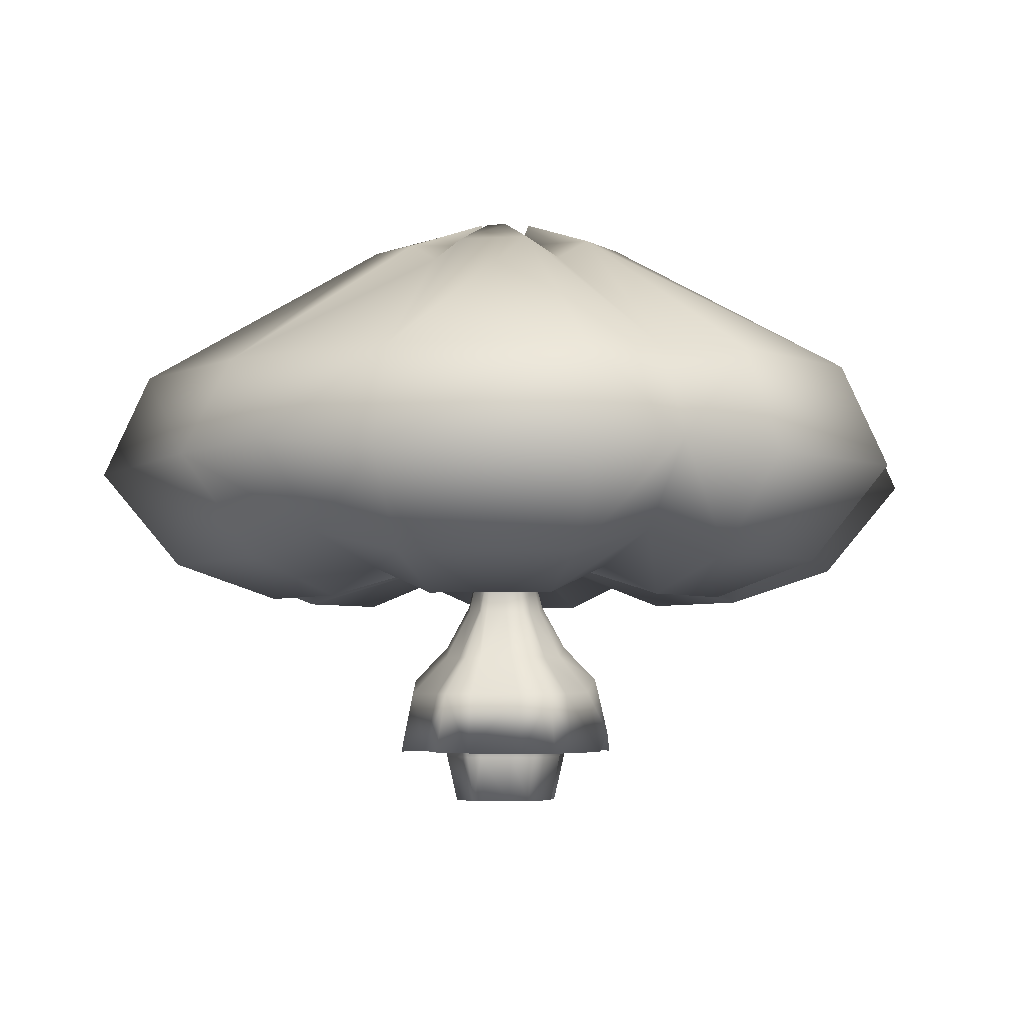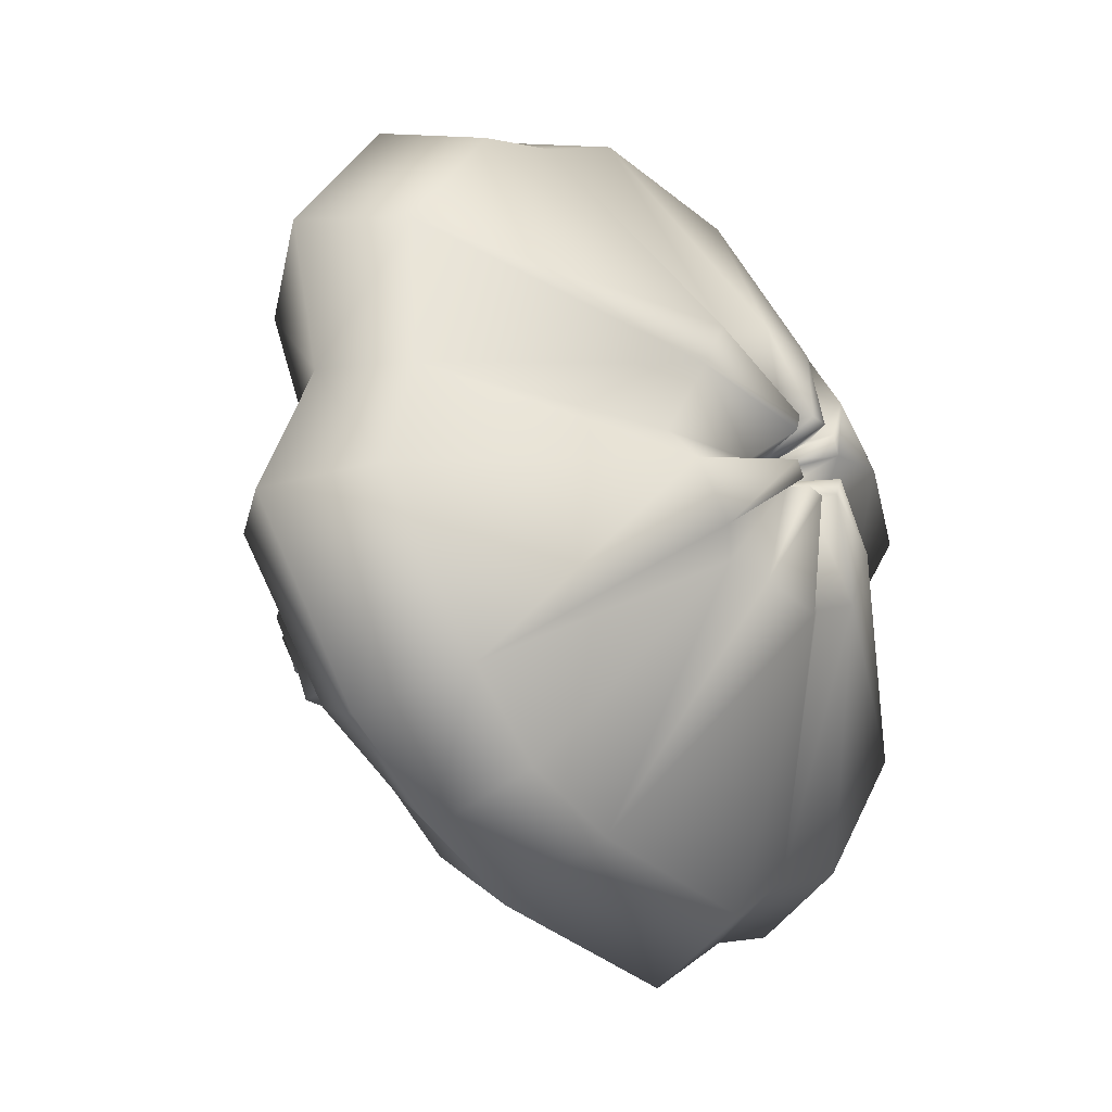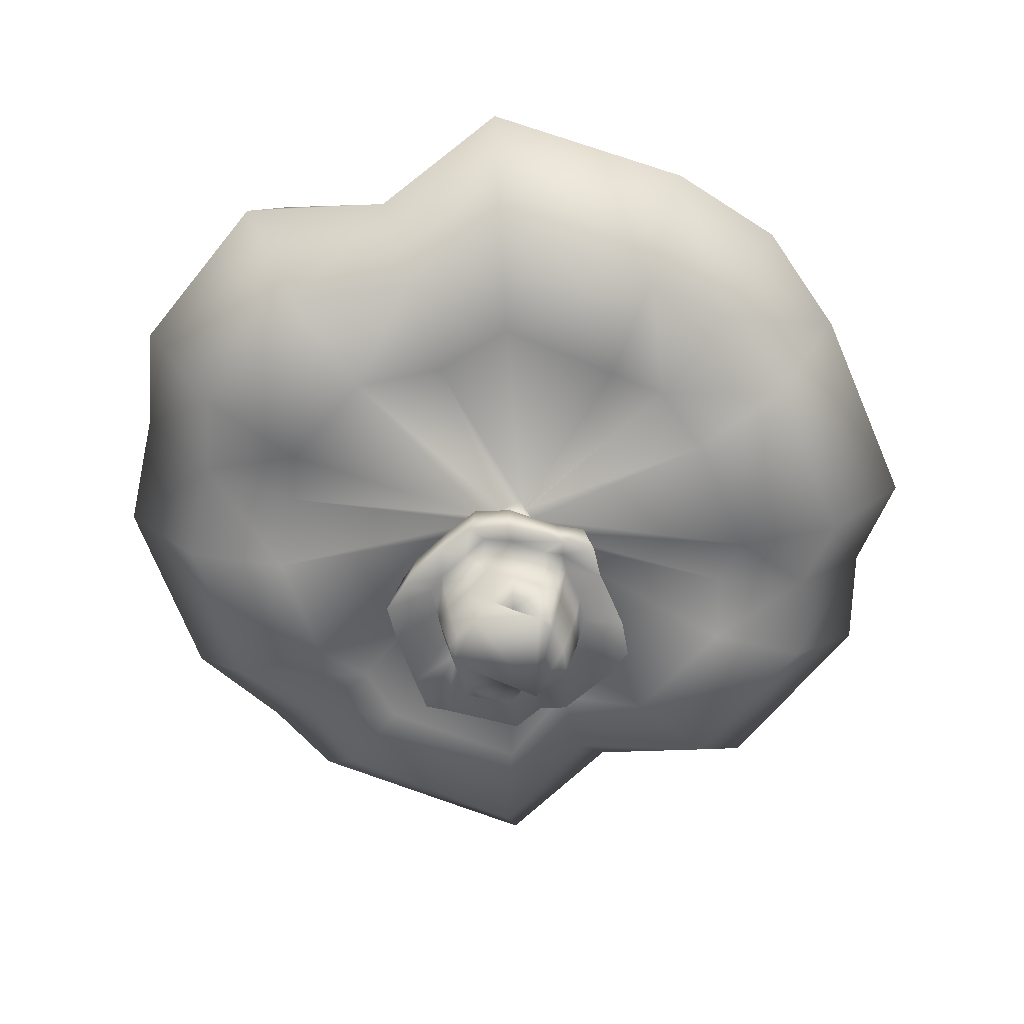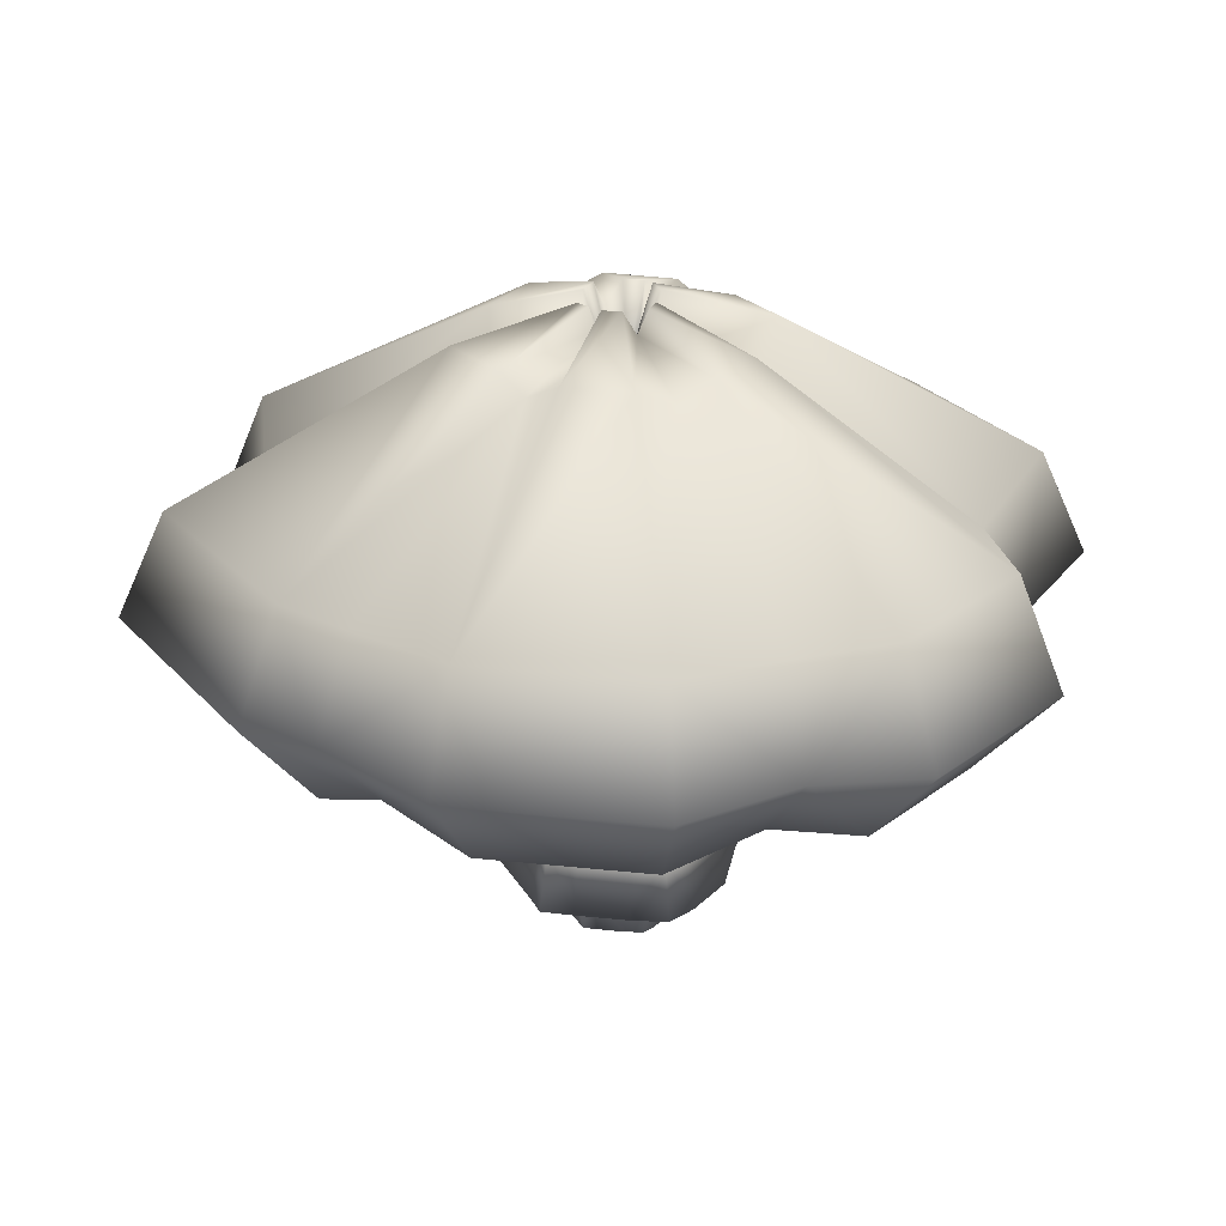
<metadata>
{"format":"obj","ext":"obj","renderer":"f3d","projection":"perspective","resolution":1024,"background":"white","views":[{"elev":-4.3,"azim":-176.4,"up":"+Y"},{"elev":-25.4,"azim":129.9,"up":"+Z"},{"elev":-61.7,"azim":106.0,"up":"+Y"},{"elev":27.9,"azim":6.1,"up":"+Y"}]}
</metadata>
<code>
o Cylinder.010
v -0.06358 -0.0226 -0.3989
v -0.08152 0.2594 -0.4604
v 0.1149 0.2594 -0.4362
v 0.1642 -0.0226 -0.3801
v 0.1993 0.2594 -0.4388
v 0.2354 0.2594 -0.3616
v 0.3512 0.2594 -0.2051
v 0.2884 -0.0226 -0.1916
v 0.2999 0.1299 -0.05255
v 0.361 0.3852 -0.04887
v 0.3346 0.2594 0.06294
v 0.2464 0.2594 0.2211
v 0.2033 -0.0226 0.1742
v 0.1451 -0.0226 0.2403
v 0.1765 0.2594 0.3005
v 0.04222 0.2594 0.3054
v 0.029 -0.0226 0.2444
v -0.139 0.2594 0.2956
v -0.2056 -0.0226 0.2283
v -0.237 0.2474 0.2866
v -0.2634 0.2354 0.2321
v -0.4013 0.2594 0.02005
v -0.3374 -0.0226 0.01001
v -0.3409 0.1299 -0.08012
v -0.4026 0.3862 -0.08052
v -0.3808 0.2616 -0.1747
v 0.3821 0.5948 0.08076
v -0.1901 -0.0226 -0.386
v -0.223 0.2594 -0.4459
v -0.2881 0.2594 -0.3658
v -0.2459 -0.0226 -0.3173
v 0.2774 -0.0226 0.04147
v -0.324 -0.0226 -0.1586
v 0.4033 0.5948 -0.2163
v 0.272 0.5948 -0.3937
v 0.466 0.3046 -0.5506
v -0.3232 0.5948 -0.406
v -0.09641 0.5948 -0.5114
v 0.1263 0.5948 -0.4839
v -0.422 0.6068 -0.1916
v -0.4544 0.5948 0.02839
v -0.3099 0.5671 0.2781
v -0.1522 0.5948 0.345
v -0.2717 0.581 0.3404
v 0.05319 0.5948 0.356
v 0.282 0.5948 0.26
v 0.4477 0.2923 0.4406
v 0.3986 0.6672 0.3872
v 0.2877 0.6672 0.5137
v -0.7006 0.2923 0.06707
v -0.6913 0.4149 -0.08929
v 0.1041 0.2923 0.5909
v -0.2136 0.2923 0.5739
v 0.6451 0.2923 -0.2683
v 0.6472 0.4149 -0.03168
v -0.6493 0.2923 -0.2607
v -0.1655 0.2923 -0.748
v 0.1789 0.2923 -0.7056
v 0.6024 0.2923 0.1634
v -0.2502 0.5948 -0.4955
v -0.486 0.2923 -0.5924
v 0.2284 0.5948 -0.4875
v -0.4728 0.2923 0.4401
v 0.2026 0.5948 0.3505
v 0.251 0.904 0.2262
v 0.1799 0.904 0.3071
v 0.3917 0.6672 -0.4985
v 0.5735 0.6672 -0.2529
v -0.6277 0.6672 0.05562
v 0.08902 0.6672 0.5214
v -0.568 0.677 -0.2368
v -0.4378 0.6672 -0.5372
v -0.1491 0.6691 -0.6807
v -0.1954 0.6672 0.5061
v -0.3682 0.6672 0.4914
v 0.5372 0.6672 0.1389
v -0.3435 0.6681 -0.6589
v 0.1633 0.6672 -0.6399
v 0.3235 0.6672 -0.6466
v -0.4238 0.6672 0.3896
v -0.2761 0.904 0.2377
v -0.1738 1.2 0.1324
v -0.2563 1.2 -0.002734
v 0.2569 0.8991 -0.3719
v 0.358 0.904 -0.2065
v -0.6121 0.7587 -0.0882
v -0.4083 0.904 0.02115
v 0.04366 0.904 0.312
v 0.5775 0.7543 -0.03587
v -0.3875 0.904 -0.1785
v -0.2927 0.904 -0.371
v -0.08347 0.904 -0.4671
v -0.1407 0.904 0.3021
v -0.2453 0.904 0.2926
v 0.3409 0.904 0.06528
v -0.2266 0.904 -0.4524
v 0.1164 0.904 -0.4424
v 0.2117 0.9015 -0.4477
v 0.1228 1.205 -0.2967
v 0.08394 1.2 -0.3056
v 0.06277 1.608 -0.2163
v 0.1488 1.2 0.1147
v 0.1053 1.2 0.1638
v 0.1372 1.21 -0.2652
v 0.2087 1.2 -0.1744
v -0.4093 0.9686 -0.08191
v 0.01223 1.2 0.1669
v 0.3677 0.9686 -0.04847
v -0.2513 1.2 -0.1357
v -0.1922 1.2 -0.2559
v -0.04081 1.2 -0.3209
v -0.1028 1.2 0.1607
v -0.1601 1.2 0.1548
v 0.2048 1.2 0.01424
v -0.1484 1.2 -0.3101
v -0.1071 1.608 0.06376
v -0.1626 1.608 0.007088
v 0.08209 1.608 0.04195
v 0.0566 1.608 0.07048
v 0.06674 1.608 -0.2139
v 0.1285 1.608 -0.201
v -0.2626 1.236 -0.07808
v -0.008258 1.608 0.07236
v 0.1275 1.606 -0.133
v -0.1622 1.592 -0.09554
v -0.013 1.608 -0.2257
v -0.07814 1.608 0.0686
v -0.1046 1.608 0.06499
v 0.09957 1.608 -0.06308
v -0.1267 1.608 -0.1808
v -0.09746 1.608 -0.2173
v 0.9899 1.28 1.032
v 1.348 1.28 0.4991
v 1.92 1.499 0.7564
v -1.015 1.28 0.9981
v 0.9987 1.28 -1.03
v 0.2707 1.28 1.36
v -0.4144 1.28 1.323
v -1.405 1.28 -0.5879
v -0.3917 1.28 -1.523
v 0.3511 1.28 -1.431
v 1.405 1.499 1.485
v 2.358 2.071 0.9537
v -1.537 1.28 0.3394
v -1.431 1.499 1.426
v 1.454 1.28 -0.486
v 1.425 1.499 -1.404
v 0.3984 1.499 1.949
v -0.5683 1.499 1.897
v -1.019 1.28 -1.203
v -1.992 1.499 -0.8623
v -0.565 1.499 -2.116
v 0.483 1.499 -1.987
v -2.181 1.499 0.5561
v -1.75 2.071 1.754
v 2.06 1.499 -0.6165
v 1.818 2.107 -1.725
v 0.4963 2.071 2.401
v -0.6864 2.071 2.338
v -1.428 1.499 -1.671
v -2.442 2.071 -1.073
v -0.6979 2.071 -2.572
v 0.5842 2.072 -2.414
v 0.5246 2.699 -2.162
v -0.6195 2.699 -2.303
v -0.2076 3.558 -0.8922
v 2.099 2.699 0.8373
v 1.536 2.699 1.628
v -1.562 2.699 1.56
v -2.375 2.699 0.5867
v 1.56 2.699 -1.522
v 2.251 2.699 -0.6576
v 0.4386 2.699 2.135
v -2.177 2.699 -0.9487
v -1.556 2.699 -1.818
v -0.7613 3.558 -0.3387
v -0.2279 3.754 -0.135
v -0.1845 3.754 -0.247
v 0.7204 3.558 0.2444
v 0.5486 3.558 0.5507
v -0.5738 3.558 0.544
v -0.8816 3.558 0.2363
v 0.5457 3.558 -0.6334
v 0.8096 3.558 -0.3475
v -0.6168 2.699 2.078
v 0.1351 3.558 0.7341
v -0.5853 3.558 -0.7061
v 0.1613 3.423 -0.06167
v 0.1792 3.754 -0.1751
v 0.05217 3.404 -0.1408
v 0.2109 3.558 -0.8406
v -0.03753 3.754 -0.3097
v 0.1707 3.754 0.006072
v 0.1409 3.754 0.1061
v -0.1701 3.759 0.112
v -0.243 3.738 0.01861
v 0.1271 3.754 -0.2667
v -0.251 3.558 0.7134
v 0.009812 3.754 0.1558
v -0.09901 3.146 -0.07221
v -0.06646 3.404 0.02199
v 0.02029 3.309 0.004822
v -0.1086 3.404 -0.09088
v -0.08677 3.404 -0.1351
v 0.08144 3.754 -0.295
v 0.003931 3.404 -0.1677
v -0.1418 3.618 0.111
v -0.09992 3.754 0.1499
v -0.06311 3.404 0.01253
v 0.06216 3.404 -0.03929
v 0.04151 3.404 -0.002295
v -0.1286 3.616 -0.2702
v 0.09622 3.616 -0.2665
v 0.04988 3.404 -0.162
v 0.08407 3.616 0.1272
v 0.02508 3.404 -0.1774
v -0.2142 3.416 -0.06543
v -0.09685 3.404 -0.02778
v -0.02073 3.404 0.01481
v -1.984 2.583 -0.1037
v -0.7205 3.267 -0.03161
v -2.221 2.084 -0.1365
v -1.819 1.628 -0.08094
v -1.295 1.454 -0.07779
v -0.7603 1.441 1.125
v -1.065 1.633 1.617
v -1.298 2.136 1.995
v -1.16 2.688 1.772
v -0.4371 3.444 0.6025
v 0.629 1.441 1.173
v 0.8957 1.633 1.684
v 1.1 2.136 2.077
v 0.9796 2.688 1.845
v 0.3458 3.444 0.6292
v 1.926 2.583 0.09237
v 2.161 2.084 0.1203
v 2.525 2.071 -0.7166
v 1.763 1.628 0.0729
v 1.243 1.454 0.01105
v 0.3885 3.444 -0.7558
v 1.259 2.152 -2.184
v 1.096 2.688 -1.941
v 1.003 1.633 -1.784
v 0.7048 1.441 -1.285
v -0.6991 1.441 -1.309
v -0.9783 1.633 -1.817
v -1.192 2.136 -2.207
v -1.066 2.688 -1.977
v 0.6769 3.267 -0.03762
v 0.05803 3.146 -0.06545
v 0.2223 1.236 -0.05721
v 0.4117 0.6888 -0.04582
v 1.724 2.071 1.833
v 0.3234 0.2923 0.5824
v -0.06566 3.309 0.001893
v -0.4091 0.2923 0.5574
v -0.1692 1.598 -0.04994
v -2.654 2.071 0.6306
v -0.4497 0.6942 -0.08452
v -0.4026 3.444 -0.769
v -1.741 2.071 -2.029
v -0.06187 3.309 -0.1487
v -0.3768 0.2923 -0.7259
v 0.0654 1.608 -0.2146
v 0.02498 3.309 -0.1472
v 0.3759 0.2984 -0.7163
v 0.1013 -0.0226 -0.3786
v 0.1912 -0.0226 -0.3229
v -0.1231 -0.0226 0.2362
v -0.2284 -0.0226 0.1886
f 1 2 3
f 4 5 6
f 6 7 8
f 9 10 11
f 11 12 13
f 14 15 16
f 17 16 18
f 19 20 21
f 21 22 23
f 24 25 26
f 12 11 27
f 28 29 2
f 26 30 31
f 32 17 33
f 34 35 36
f 10 7 34
f 29 30 37
f 2 38 39
f 7 6 35
f 26 40 37
f 5 3 39
f 25 22 41
f 22 21 42
f 18 43 44
f 16 45 43
f 15 12 46
f 47 48 49
f 41 50 51
f 45 52 53
f 34 54 55
f 37 40 56
f 38 57 58
f 44 43 53
f 46 27 59
f 60 37 61
f 62 39 58
f 41 42 63
f 64 46 47
f 48 65 66
f 36 67 68
f 51 50 69
f 53 52 70
f 55 54 68
f 56 71 72
f 58 57 73
f 53 74 75
f 59 76 48
f 61 72 77
f 58 78 79
f 63 80 69
f 81 82 83
f 67 84 85
f 86 69 87
f 74 70 88
f 89 68 85
f 71 90 91
f 78 73 92
f 74 93 94
f 76 95 65
f 72 91 96
f 78 97 98
f 80 81 87
f 99 100 101
f 65 102 103
f 84 104 105
f 106 87 83
f 93 88 107
f 108 85 105
f 90 109 110
f 97 92 111
f 93 112 113
f 95 114 102
f 91 110 115
f 97 100 99
f 82 116 117
f 102 118 119
f 104 120 121
f 122 83 117
f 112 107 123
f 105 121 124
f 110 109 125
f 100 111 126
f 112 127 128
f 114 129 118
f 110 130 131
f 132 133 134
f 117 116 135
f 121 120 136
f 123 137 138
f 130 125 139
f 126 140 141
f 118 129 133
f 142 134 143
f 144 135 145
f 146 136 147
f 137 148 149
f 150 139 151
f 140 152 153
f 154 145 155
f 156 147 157
f 148 158 159
f 160 151 161
f 152 162 163
f 164 165 166
f 143 167 168
f 155 169 170
f 157 171 172
f 159 158 173
f 161 174 175
f 163 162 165
f 176 177 178
f 167 179 180
f 169 181 182
f 171 183 184
f 185 173 186
f 174 176 187
f 188 189 190
f 191 166 192
f 179 193 194
f 181 195 196
f 183 197 189
f 198 186 199
f 200 201 202
f 177 203 204
f 205 192 206
f 207 208 209
f 193 210 211
f 212 178 204
f 213 205 214
f 196 195 201
f 215 194 211
f 197 216 190
f 217 196 218
f 208 199 219
f 217 177 176
f 220 221 176
f 222 220 174
f 222 161 151
f 223 151 139
f 117 144 224
f 225 135 116
f 225 138 149
f 226 149 159
f 227 228 169
f 229 181 169
f 207 229 198
f 118 132 230
f 231 148 137
f 231 232 158
f 232 233 173
f 234 186 173
f 215 234 180
f 188 193 179
f 235 172 184
f 236 237 172
f 156 237 236
f 146 156 238
f 239 133 129
f 213 240 191
f 240 183 171
f 241 242 171
f 243 241 157
f 244 243 147
f 101 141 244
f 130 150 245
f 246 152 140
f 247 162 152
f 247 248 165
f 248 175 187
f 212 192 166
f 121 146 239
f 133 239 238
f 134 238 236
f 236 235 167
f 235 249 179
f 188 249 184
f 188 250 210
f 251 124 129
f 108 251 114
f 89 108 95
f 55 89 76
f 27 252 55
f 10 252 27
f 7 10 9
f 186 234 215
f 180 234 233
f 168 233 232
f 142 253 232
f 132 142 231
f 119 230 137
f 215 202 219
f 107 103 119
f 88 66 103
f 70 49 66
f 64 254 52
f 52 254 49
f 15 64 45
f 12 15 14
f 181 229 207
f 185 198 229
f 185 228 227
f 226 227 155
f 135 225 226
f 138 225 128
f 207 255 201
f 82 113 128
f 81 94 113
f 80 75 94
f 63 256 75
f 44 256 63
f 20 44 42
f 18 20 19
f 125 257 224
f 144 154 223
f 154 258 222
f 170 220 222
f 182 221 220
f 196 217 221
f 217 200 203
f 122 257 125
f 106 122 109
f 86 106 90
f 51 86 71
f 40 259 51
f 25 259 40
f 22 25 24
f 212 260 187
f 166 165 248
f 175 248 247
f 160 261 247
f 150 160 246
f 131 245 140
f 212 262 206
f 111 115 131
f 92 96 115
f 73 77 96
f 57 263 77
f 60 263 57
f 29 60 38
f 30 29 28
f 120 264 244
f 153 243 244
f 163 241 243
f 164 242 241
f 164 191 240
f 183 240 213
f 213 265 216
f 84 98 99
f 104 99 264
f 67 79 98
f 36 266 79
f 62 266 36
f 5 62 35
f 3 5 4
f 267 1 3
f 268 4 6
f 268 6 8
f 32 9 11
f 32 11 13
f 17 14 16
f 269 17 18
f 270 19 21
f 270 21 23
f 33 24 26
f 46 12 27
f 1 28 2
f 33 26 31
f 28 1 31
f 267 4 268
f 268 8 9
f 9 32 268
f 13 14 17
f 17 269 24
f 270 23 269
f 269 19 270
f 32 13 17
f 267 268 33
f 31 1 33
f 24 33 17
f 269 23 24
f 268 32 33
f 33 1 267
f 54 34 36
f 252 10 34
f 60 29 37
f 3 2 39
f 34 7 35
f 30 26 37
f 62 5 39
f 259 25 41
f 41 22 42
f 20 18 44
f 18 16 43
f 64 15 46
f 254 47 49
f 259 41 51
f 43 45 53
f 252 34 55
f 61 37 56
f 39 38 58
f 256 44 53
f 47 46 59
f 263 60 61
f 266 62 58
f 50 41 63
f 254 64 47
f 49 48 66
f 54 36 68
f 86 51 69
f 74 53 70
f 89 55 68
f 61 56 72
f 78 58 73
f 256 53 75
f 47 59 48
f 263 61 77
f 266 58 79
f 50 63 69
f 87 81 83
f 68 67 85
f 106 86 87
f 93 74 88
f 108 89 85
f 72 71 91
f 97 78 92
f 75 74 94
f 48 76 65
f 77 72 96
f 79 78 98
f 69 80 87
f 264 99 101
f 66 65 103
f 85 84 105
f 122 106 83
f 112 93 107
f 251 108 105
f 91 90 110
f 100 97 111
f 94 93 113
f 65 95 102
f 96 91 115
f 98 97 99
f 83 82 117
f 103 102 119
f 105 104 121
f 257 122 117
f 127 112 123
f 251 105 124
f 130 110 125
f 101 100 126
f 113 112 128
f 102 114 118
f 115 110 131
f 142 132 134
f 144 117 135
f 146 121 136
f 127 123 138
f 150 130 139
f 101 126 141
f 132 118 133
f 253 142 143
f 154 144 145
f 156 146 147
f 138 137 149
f 160 150 151
f 141 140 153
f 258 154 155
f 237 156 157
f 149 148 159
f 261 160 161
f 153 152 163
f 191 164 166
f 253 143 168
f 258 155 170
f 237 157 172
f 185 159 173
f 261 161 175
f 164 163 165
f 187 176 178
f 168 167 180
f 170 169 182
f 172 171 184
f 198 185 186
f 175 174 187
f 250 188 190
f 205 191 192
f 180 179 194
f 182 181 196
f 184 183 189
f 208 198 199
f 265 214 206
f 262 204 200
f 265 206 262
f 190 216 265
f 210 250 190
f 202 211 200
f 209 219 202
f 201 255 209
f 200 218 201
f 204 203 200
f 190 265 210
f 211 210 200
f 201 209 202
f 262 200 265
f 210 265 200
f 178 177 204
f 214 205 206
f 255 207 209
f 194 193 211
f 262 212 204
f 265 213 214
f 218 196 201
f 202 215 211
f 189 197 190
f 200 217 218
f 209 208 219
f 221 217 176
f 174 220 176
f 161 222 174
f 223 222 151
f 224 223 139
f 257 117 224
f 128 225 116
f 226 225 149
f 227 226 159
f 155 227 169
f 228 229 169
f 208 207 198
f 119 118 230
f 230 231 137
f 148 231 158
f 158 232 173
f 233 234 173
f 194 215 180
f 249 188 179
f 249 235 184
f 235 236 172
f 238 156 236
f 239 146 238
f 124 239 129
f 205 213 191
f 242 240 171
f 157 241 171
f 147 243 157
f 136 244 147
f 264 101 244
f 131 130 245
f 245 246 140
f 246 247 152
f 162 247 165
f 260 248 187
f 260 212 166
f 124 121 239
f 134 133 238
f 143 134 236
f 143 236 167
f 167 235 179
f 189 188 184
f 193 188 210
f 114 251 129
f 95 108 114
f 76 89 95
f 59 55 76
f 59 27 55
f 11 10 27
f 8 7 9
f 199 186 215
f 168 180 233
f 253 168 232
f 231 142 232
f 230 132 231
f 123 119 137
f 199 215 219
f 123 107 119
f 107 88 103
f 88 70 66
f 45 64 52
f 70 52 49
f 16 15 45
f 13 12 14
f 195 181 207
f 228 185 229
f 159 185 227
f 145 226 155
f 145 135 226
f 127 138 128
f 195 207 201
f 116 82 128
f 82 81 113
f 81 80 94
f 80 63 75
f 42 44 63
f 21 20 42
f 269 18 19
f 139 125 224
f 224 144 223
f 223 154 222
f 258 170 222
f 170 182 220
f 182 196 221
f 177 217 203
f 109 122 125
f 90 106 109
f 71 86 90
f 56 51 71
f 56 40 51
f 26 25 40
f 23 22 24
f 178 212 187
f 260 166 248
f 261 175 247
f 246 160 247
f 245 150 246
f 126 131 140
f 192 212 206
f 126 111 131
f 111 92 115
f 92 73 96
f 73 57 77
f 38 60 57
f 2 29 38
f 31 30 28
f 136 120 244
f 141 153 244
f 153 163 243
f 163 164 241
f 242 164 240
f 197 183 213
f 197 213 216
f 104 84 99
f 120 104 264
f 84 67 98
f 67 36 79
f 35 62 36
f 6 5 35
f 267 3 4

</code>
